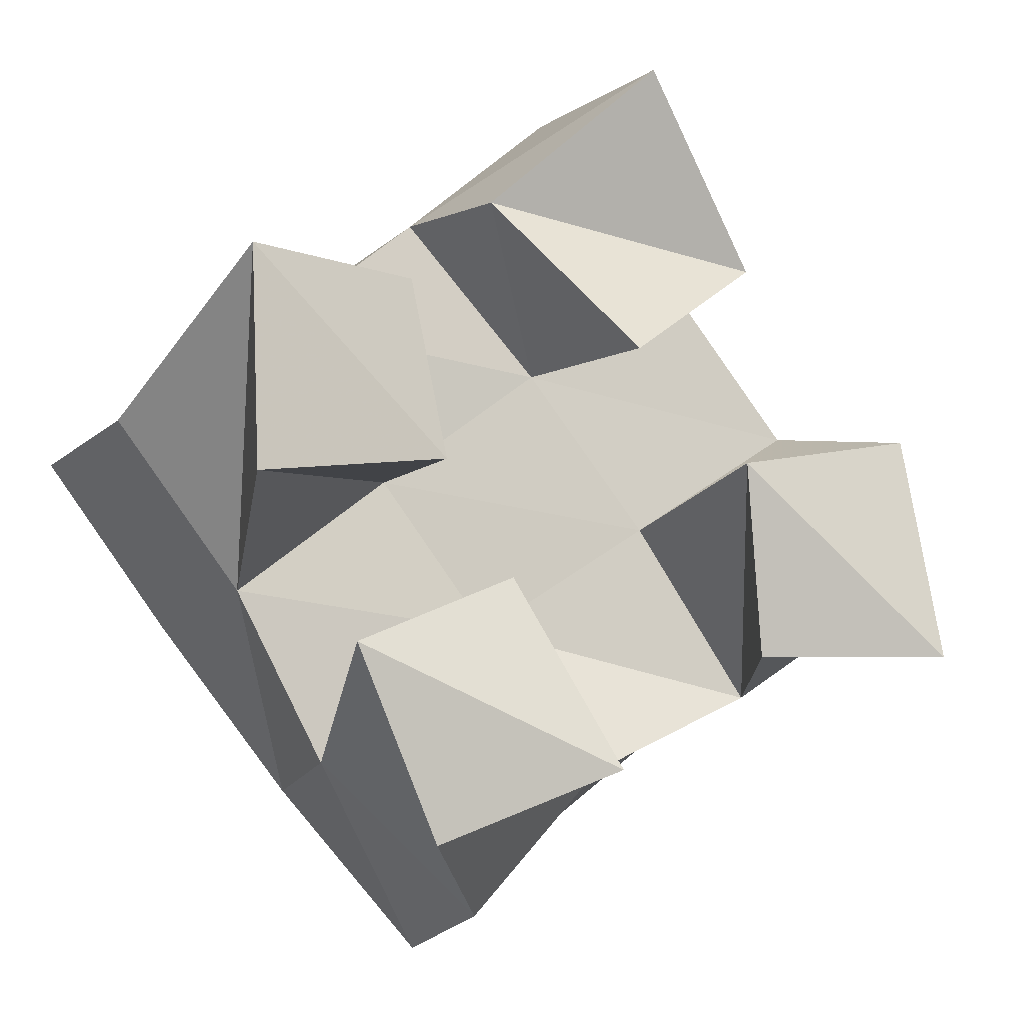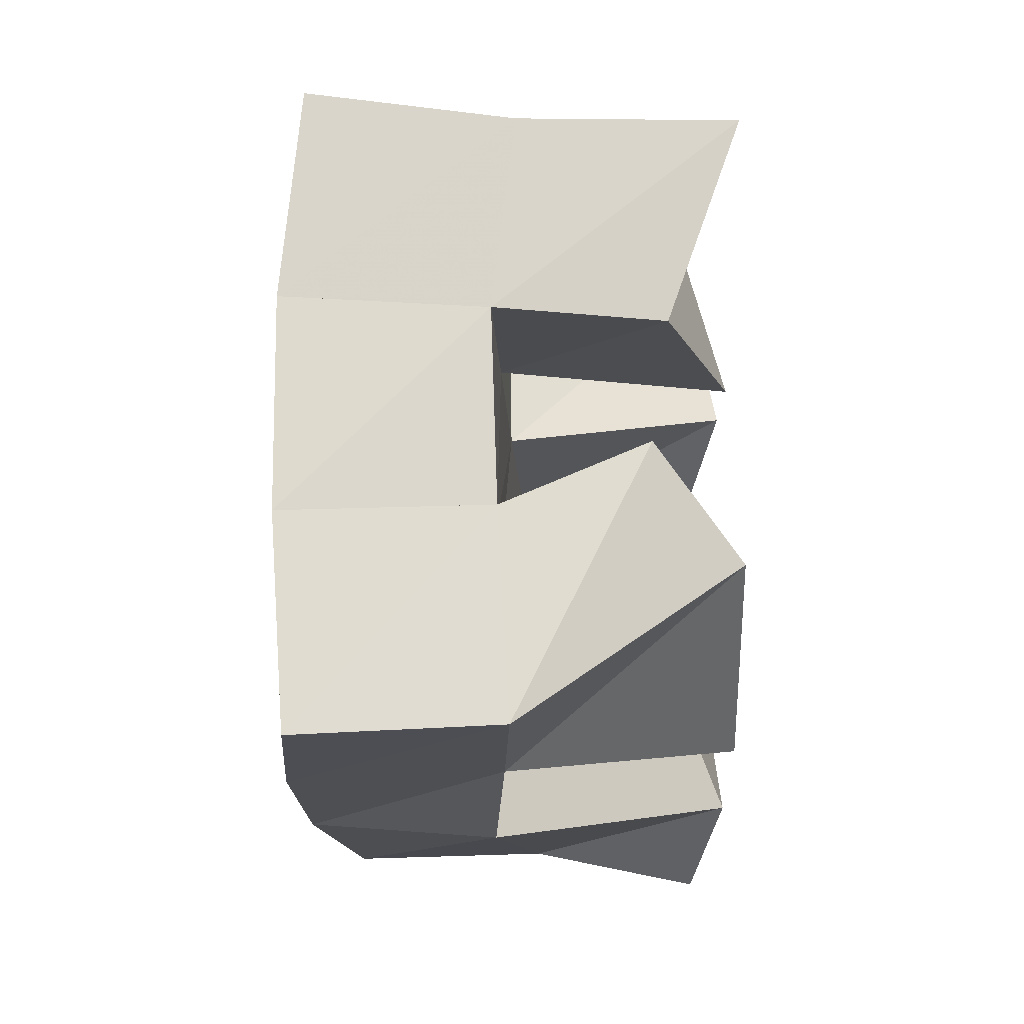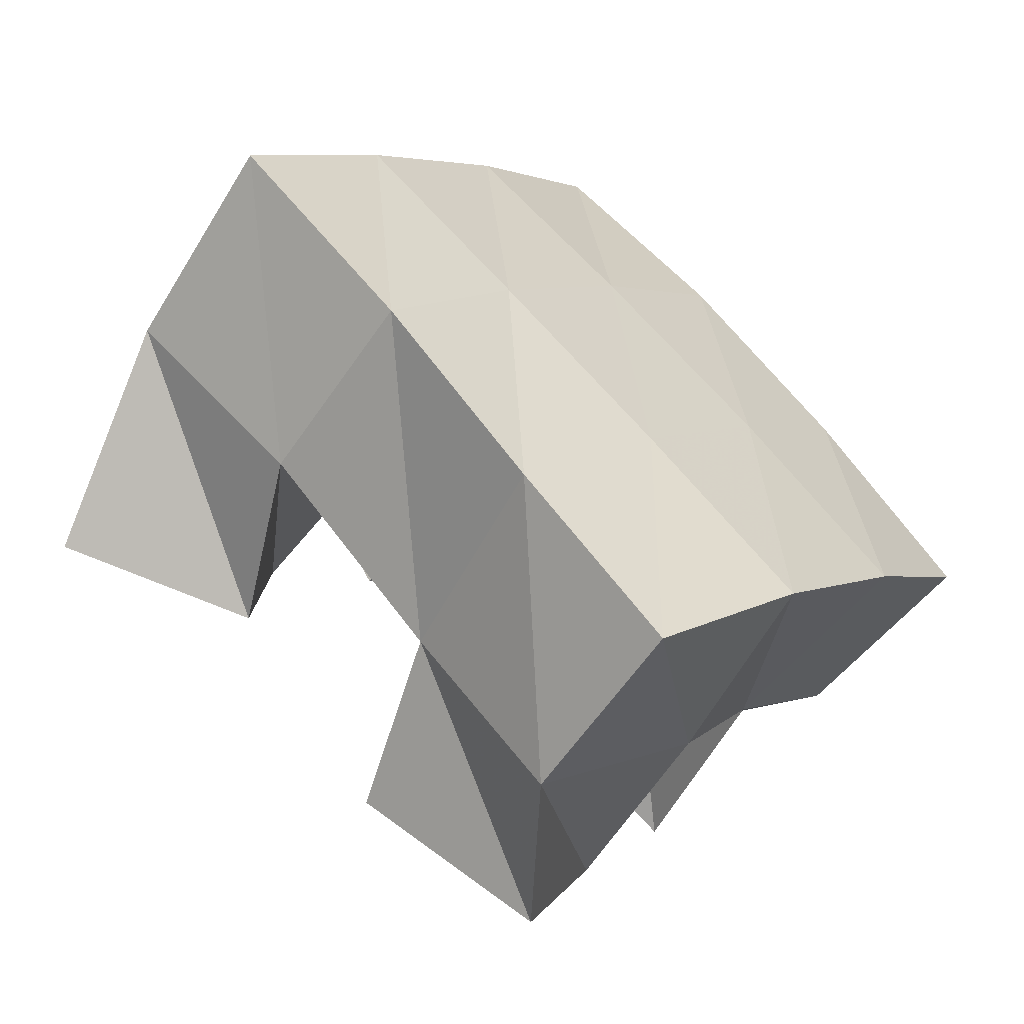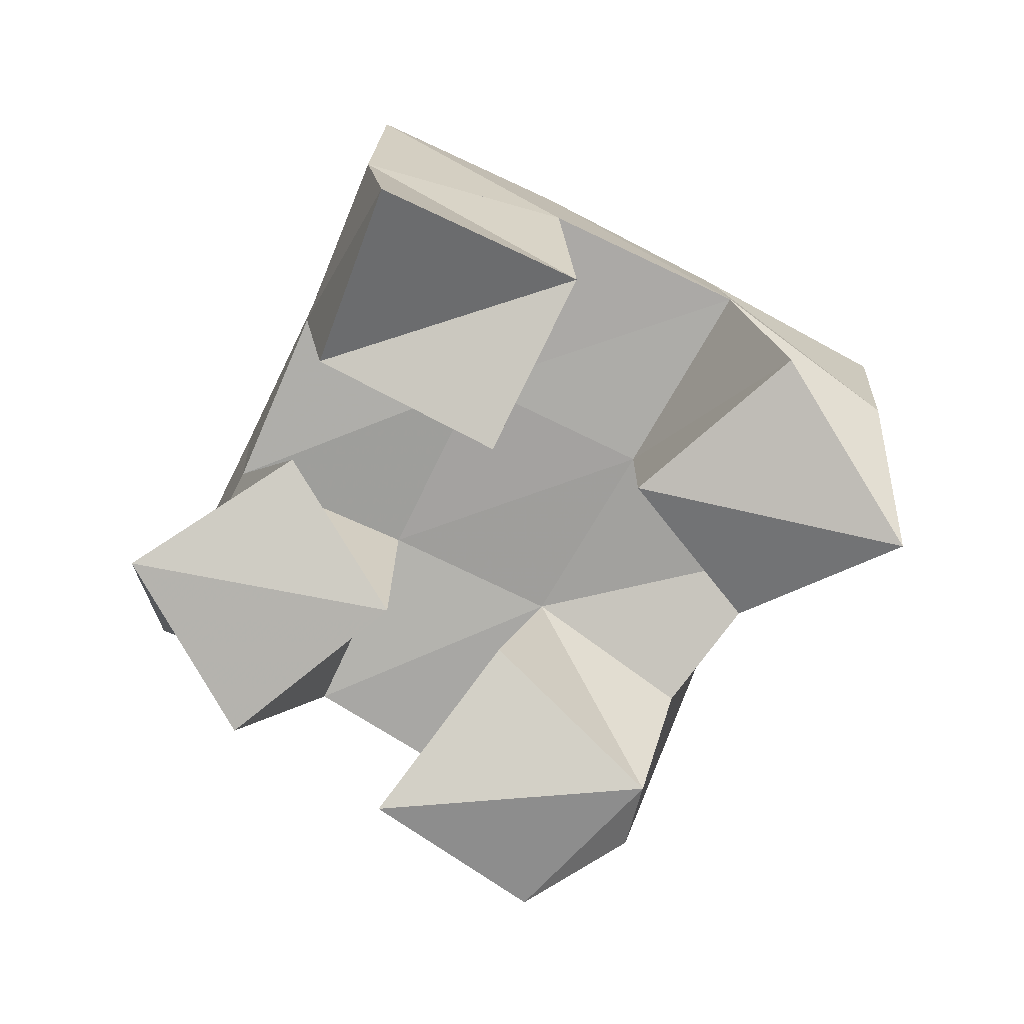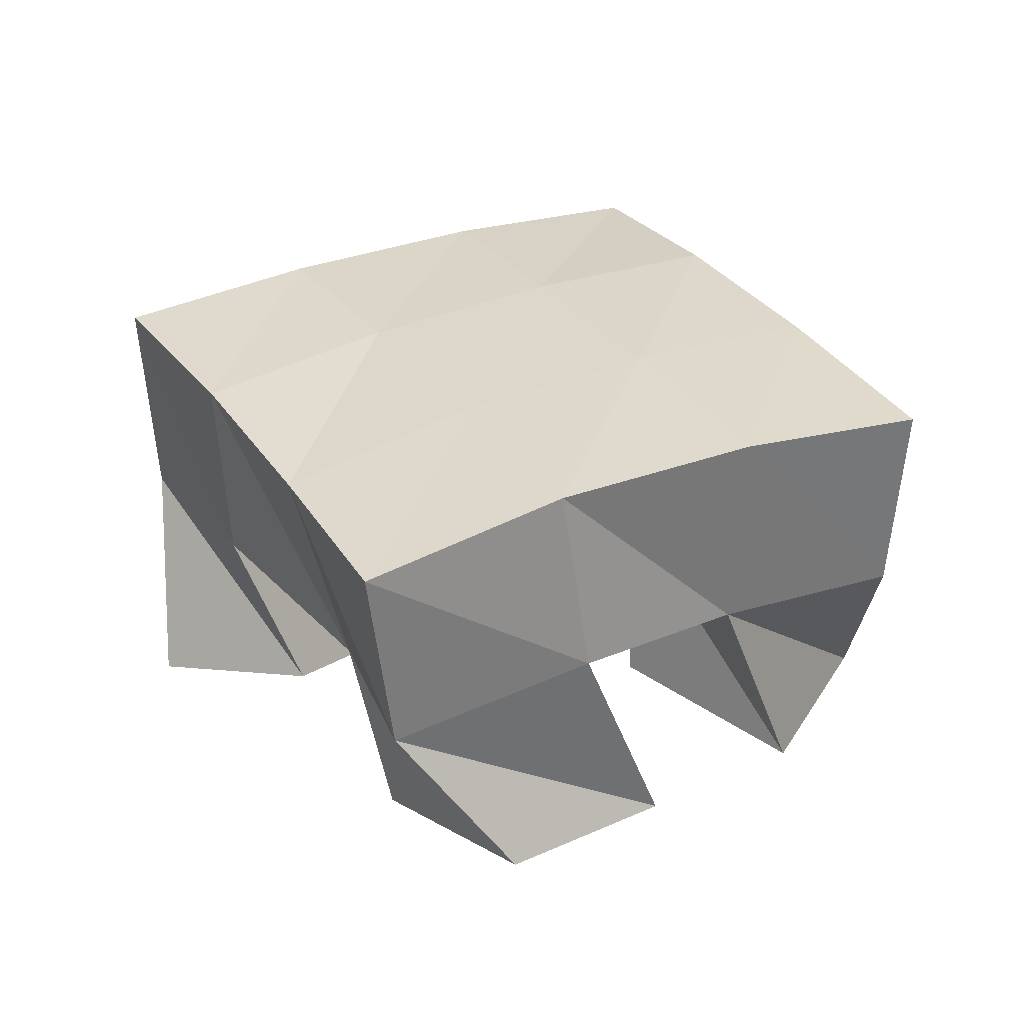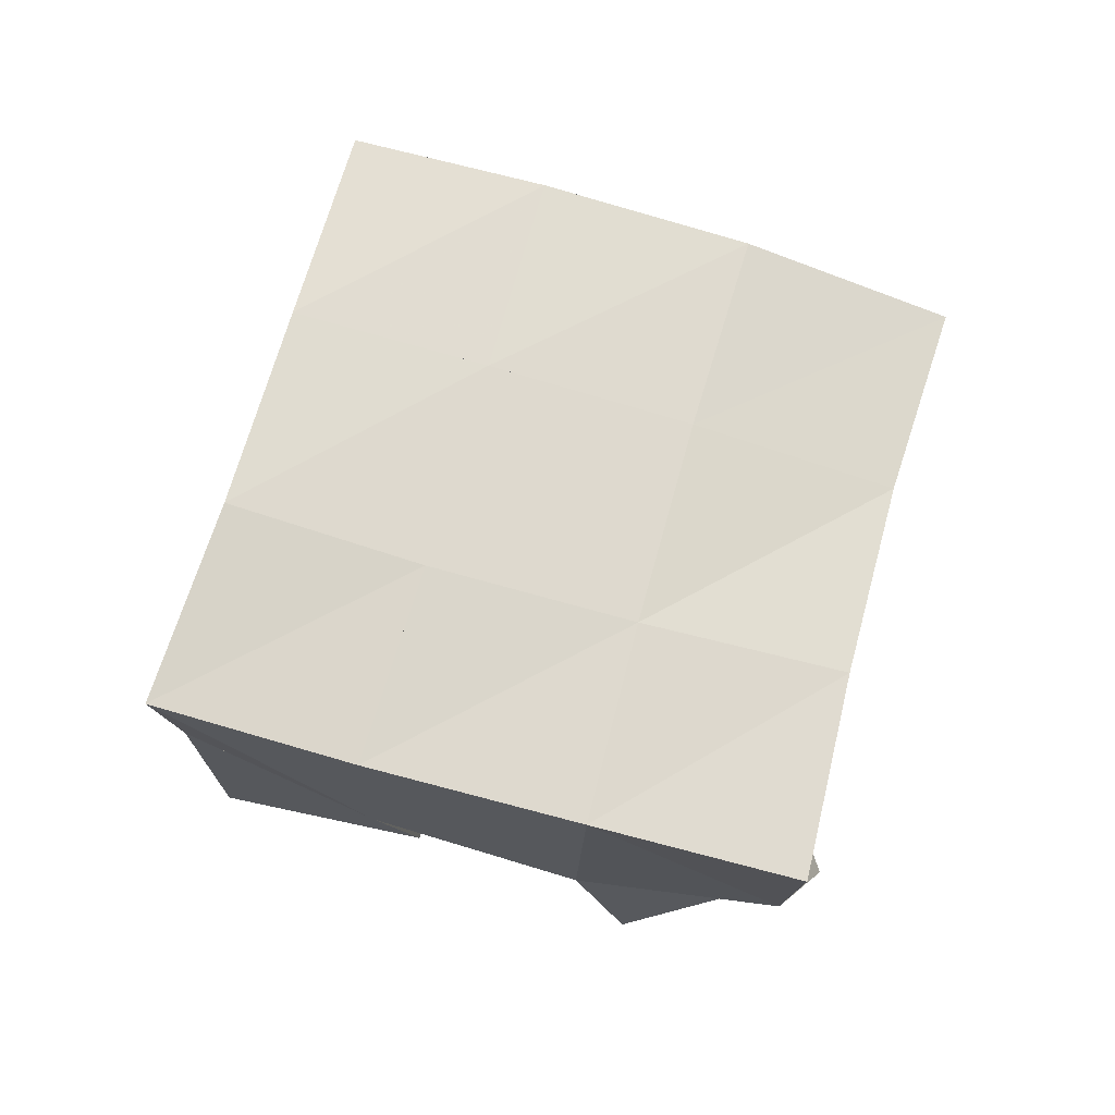
<metadata>
{"format":"obj","ext":"obj","renderer":"f3d","projection":"perspective","resolution":1024,"background":"white","views":[{"elev":-11.8,"azim":-24.2,"up":"+Z"},{"elev":33.0,"azim":-88.1,"up":"+Z"},{"elev":-62.2,"azim":144.3,"up":"+Z"},{"elev":-74.0,"azim":26.1,"up":"+Y"},{"elev":29.8,"azim":-156.4,"up":"+Y"},{"elev":71.7,"azim":68.1,"up":"+Y"}]}
</metadata>
<code>
v 2.868 0.1 -0.04893
v 2.862 0.1523 -0.04651
v 2.832 0.1162 -0.08298
v 2.827 0.1568 -0.07745
v 2.901 0.1134 -0.09246
v 2.902 0.157 -0.08259
v 2.864 0.1 -0.1199
v 2.861 0.1558 -0.1138
v 2.839 0.1175 -0.1743
v 2.849 0.1573 -0.1805
v 2.793 0.1 -0.1948
v 2.805 0.1552 -0.2158
v 2.859 0.1 -0.2204
v 2.872 0.1416 -0.2163
v 2.815 0.1055 -0.2386
v 2.841 0.1452 -0.252
v 2.941 0.1075 -0.1339
v 2.934 0.1561 -0.1232
v 2.893 0.1 -0.1453
v 2.891 0.1542 -0.1519
v 2.947 0.1 -0.1891
v 2.958 0.1494 -0.1678
v 2.901 0.1098 -0.1906
v 2.918 0.1508 -0.1945
v 2.813 0.1195 -0.1037
v 2.792 0.1541 -0.1079
v 2.767 0.1002 -0.1063
v 2.751 0.15 -0.1378
v 2.818 0.1098 -0.1491
v 2.821 0.1575 -0.1449
v 2.769 0.1 -0.1584
v 2.782 0.1522 -0.176
v 2.867 0.202 -0.04286
v 2.829 0.2058 -0.0762
v 2.899 0.2043 -0.08335
v 2.861 0.2058 -0.1146
v 2.932 0.2037 -0.1265
v 2.892 0.2035 -0.1557
v 2.962 0.2002 -0.1682
v 2.92 0.1984 -0.1976
v 2.788 0.2039 -0.1079
v 2.819 0.2055 -0.1467
v 2.851 0.2031 -0.1869
v 2.881 0.1946 -0.227
v 2.747 0.1988 -0.1389
v 2.778 0.2031 -0.1775
v 2.811 0.2021 -0.2183
v 2.844 0.1931 -0.2581
f 1 2 4
f 3 1 4
f 2 6 8
f 4 2 8
f 6 5 7
f 8 6 7
f 5 1 3
f 7 5 3
f 8 7 3
f 4 8 3
f 2 1 5
f 6 2 5
f 9 10 12
f 11 9 12
f 10 14 16
f 12 10 16
f 14 13 15
f 16 14 15
f 13 9 11
f 15 13 11
f 16 15 11
f 12 16 11
f 10 9 13
f 14 10 13
f 17 18 20
f 19 17 20
f 18 22 24
f 20 18 24
f 22 21 23
f 24 22 23
f 21 17 19
f 23 21 19
f 24 23 19
f 20 24 19
f 18 17 21
f 22 18 21
f 25 26 28
f 27 25 28
f 26 30 32
f 28 26 32
f 30 29 31
f 32 30 31
f 29 25 27
f 31 29 27
f 32 31 27
f 28 32 27
f 26 25 29
f 30 26 29
f 2 33 34
f 4 2 34
f 33 35 36
f 34 33 36
f 35 6 8
f 36 35 8
f 6 2 4
f 8 6 4
f 36 8 4
f 34 36 4
f 33 2 6
f 35 33 6
f 6 35 36
f 8 6 36
f 35 37 38
f 36 35 38
f 37 18 20
f 38 37 20
f 18 6 8
f 20 18 8
f 38 20 8
f 36 38 8
f 35 6 18
f 37 35 18
f 18 37 38
f 20 18 38
f 37 39 40
f 38 37 40
f 39 22 24
f 40 39 24
f 22 18 20
f 24 22 20
f 40 24 20
f 38 40 20
f 37 18 22
f 39 37 22
f 4 34 41
f 26 4 41
f 34 36 42
f 41 34 42
f 36 8 30
f 42 36 30
f 8 4 26
f 30 8 26
f 42 30 26
f 41 42 26
f 34 4 8
f 36 34 8
f 8 36 42
f 30 8 42
f 36 38 43
f 42 36 43
f 38 20 10
f 43 38 10
f 20 8 30
f 10 20 30
f 43 10 30
f 42 43 30
f 36 8 20
f 38 36 20
f 20 38 43
f 10 20 43
f 38 40 44
f 43 38 44
f 40 24 14
f 44 40 14
f 24 20 10
f 14 24 10
f 44 14 10
f 43 44 10
f 38 20 24
f 40 38 24
f 26 41 45
f 28 26 45
f 41 42 46
f 45 41 46
f 42 30 32
f 46 42 32
f 30 26 28
f 32 30 28
f 46 32 28
f 45 46 28
f 41 26 30
f 42 41 30
f 30 42 46
f 32 30 46
f 42 43 47
f 46 42 47
f 43 10 12
f 47 43 12
f 10 30 32
f 12 10 32
f 47 12 32
f 46 47 32
f 42 30 10
f 43 42 10
f 10 43 47
f 12 10 47
f 43 44 48
f 47 43 48
f 44 14 16
f 48 44 16
f 14 10 12
f 16 14 12
f 48 16 12
f 47 48 12
f 43 10 14
f 44 43 14

</code>
